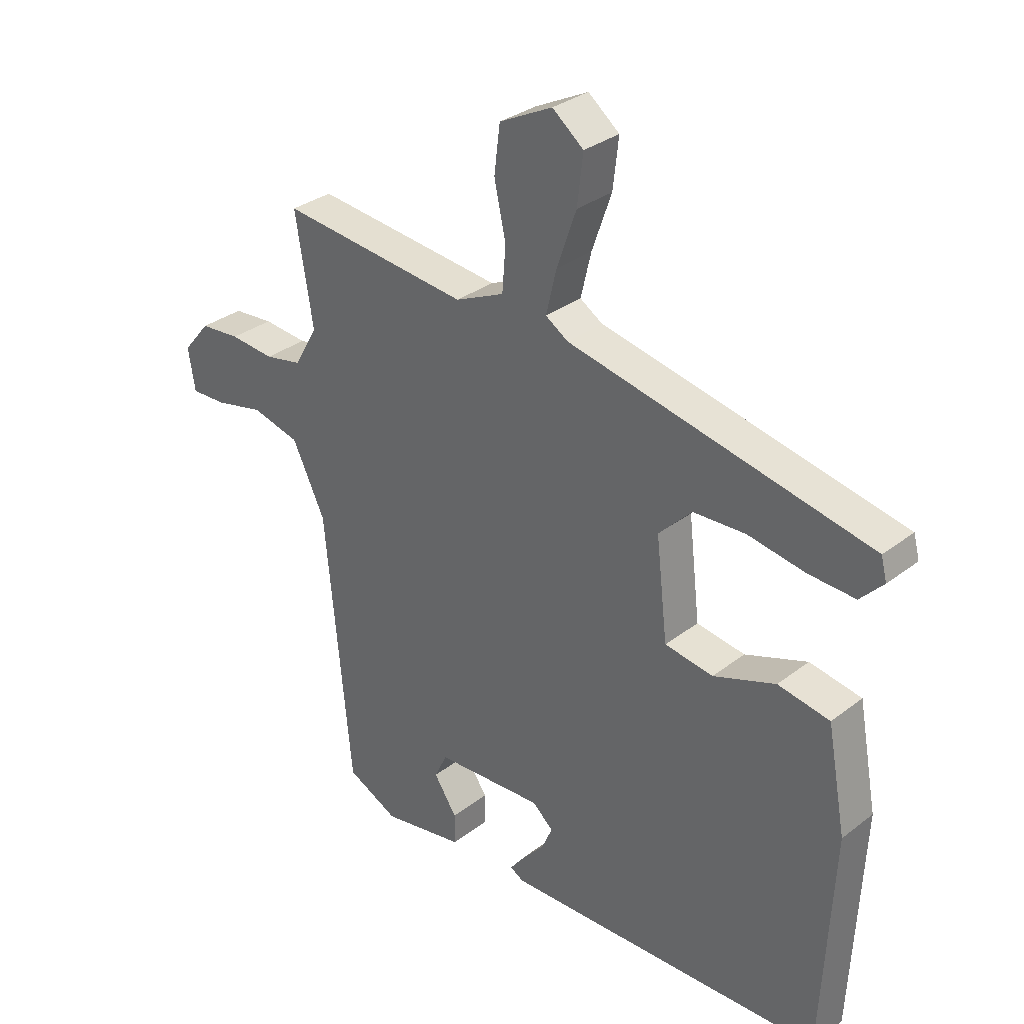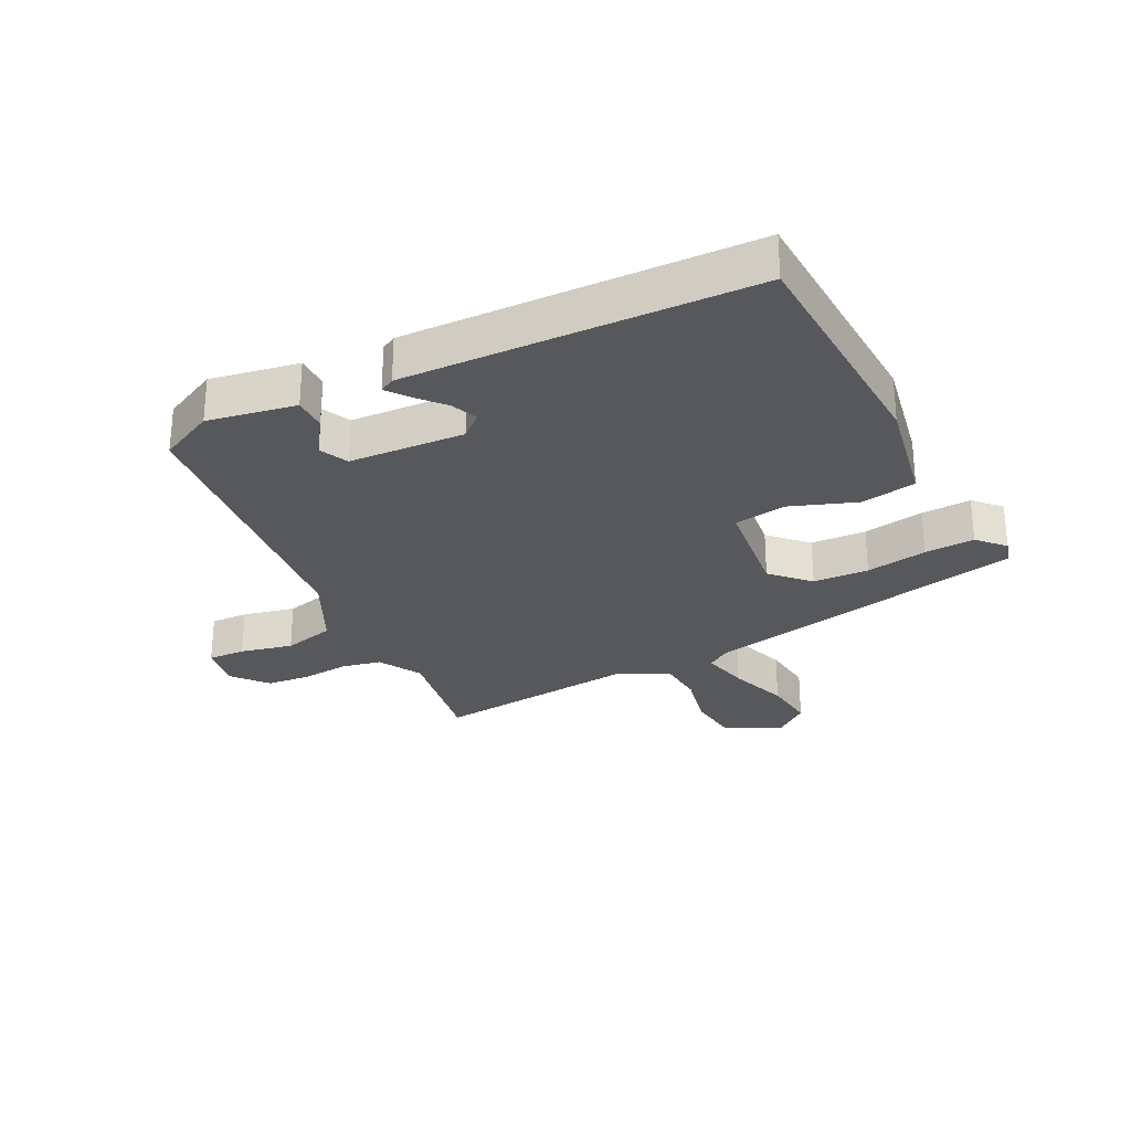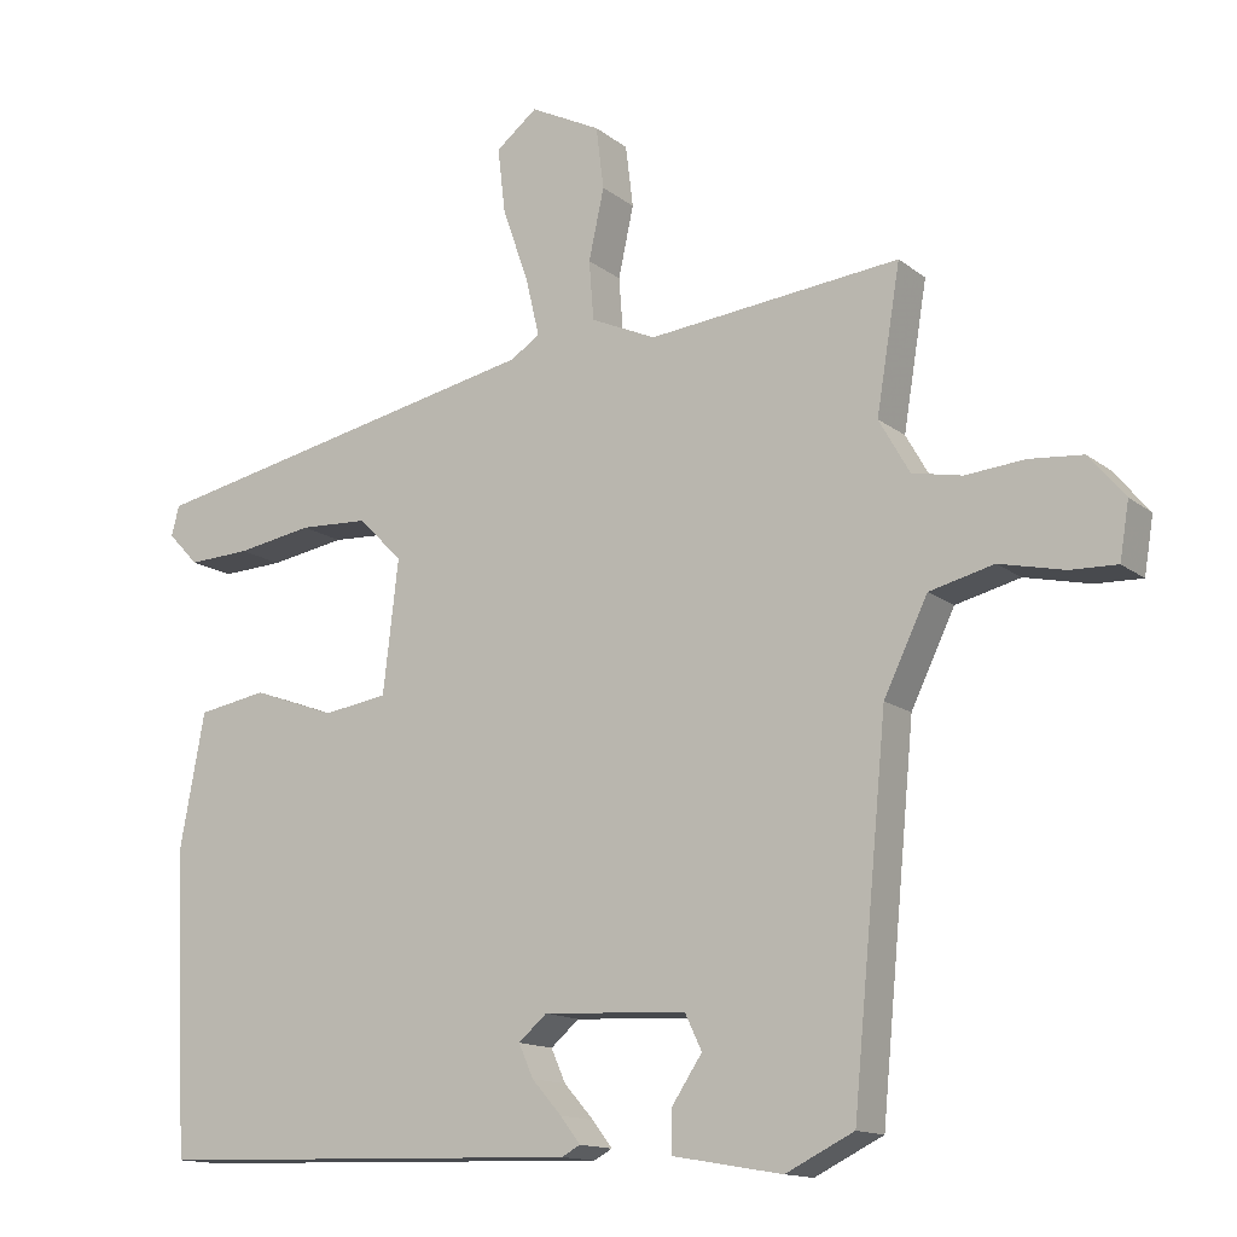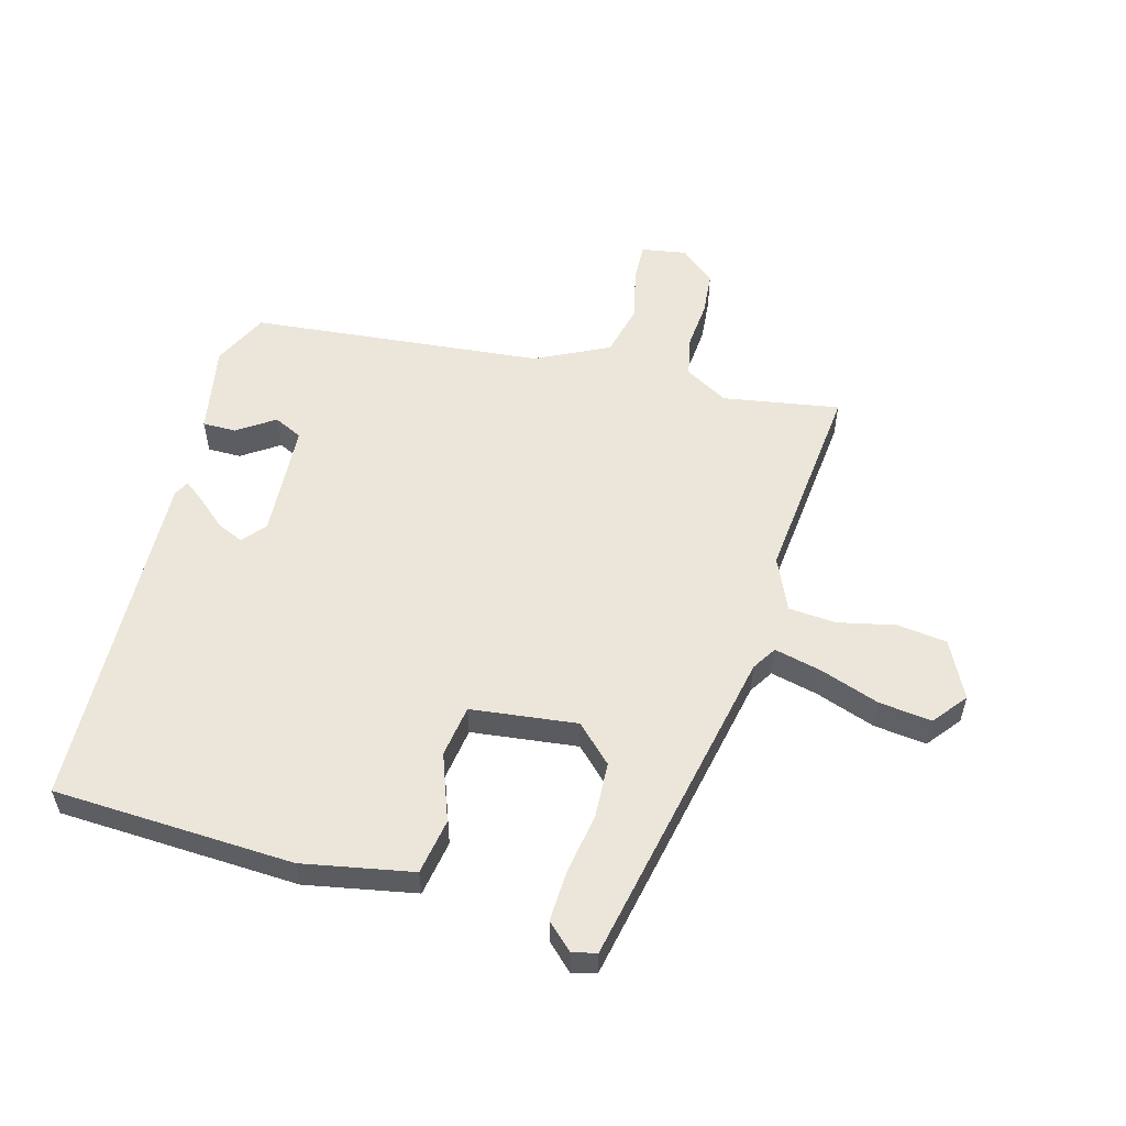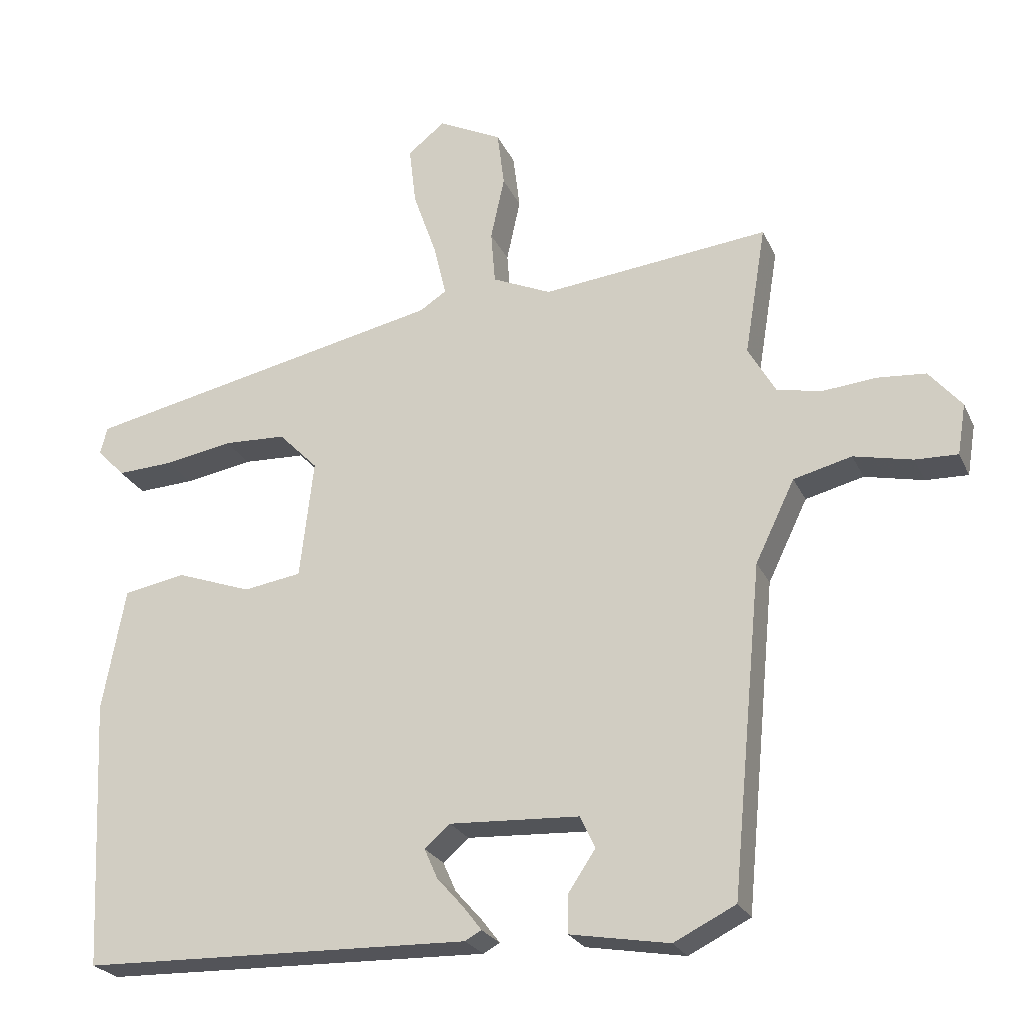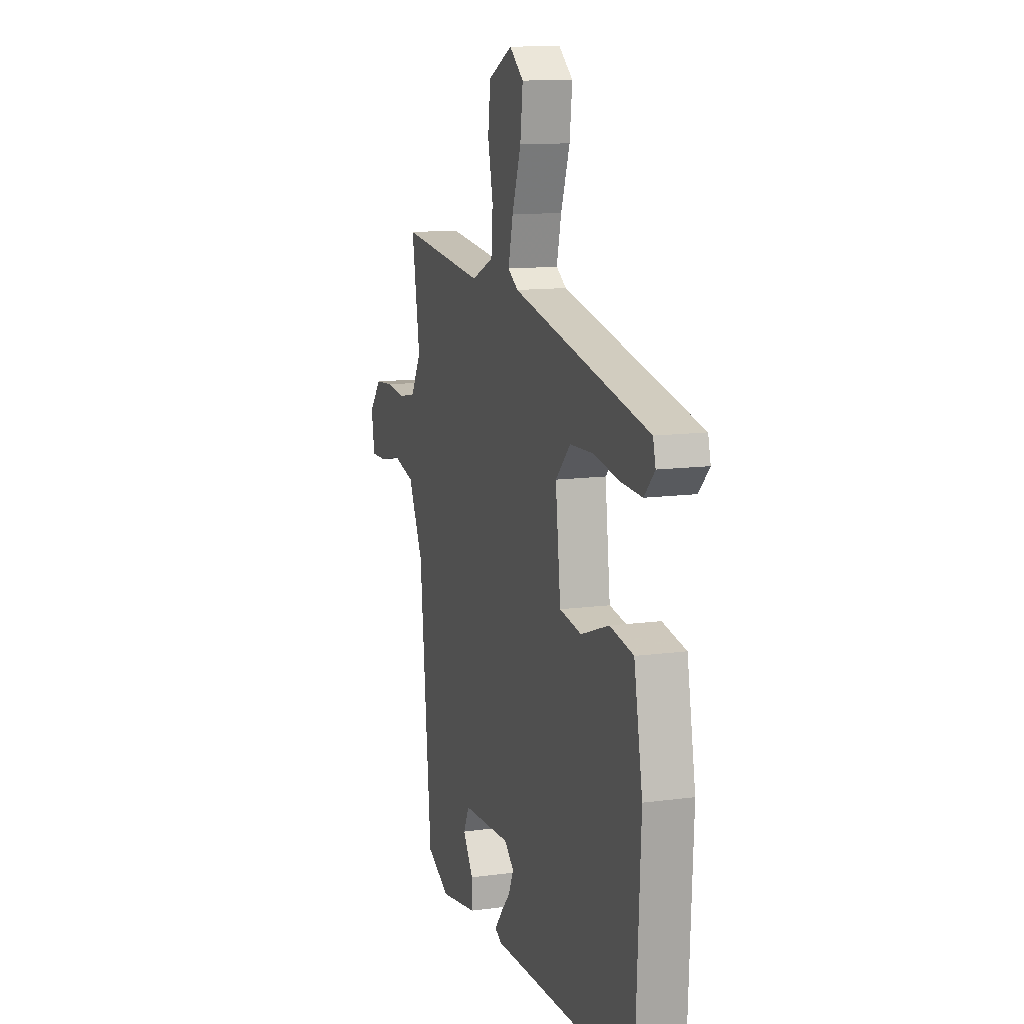
<metadata>
{"format":"obj","ext":"obj","renderer":"f3d","projection":"perspective","resolution":1024,"background":"white","views":[{"elev":31.7,"azim":-137.2,"up":"+Z"},{"elev":-28.4,"azim":-153.4,"up":"+Y"},{"elev":-13.9,"azim":31.5,"up":"+Z"},{"elev":55.7,"azim":-74.9,"up":"+Y"},{"elev":-24.4,"azim":20.2,"up":"+Z"},{"elev":12.2,"azim":-107.7,"up":"+Z"}]}
</metadata>
<code>
v 0.527 0.07 0.489
v 0.496 0.07 0.301
v 0.536 0.07 0.231
v 0.601 0.07 0.218
v 0.678 0.07 0.225
v 0.748 0.07 0.219
v 0.795 0.07 0.163
v 0.783 0.07 0.09
v 0.722 0.07 0.092
v 0.637 0.07 0.111
v 0.553 0.07 0.09
v 0.496 0.07 -0.028
v 0.451 0.07 -0.5
v 0.362 0.07 -0.544
v 0.219 0.07 -0.519
v 0.219 0.07 -0.465
v 0.259 0.07 -0.405
v 0.237 0.07 -0.359
v 0.05 0.07 -0.349
v 0.013 0.07 -0.381
v 0.032 0.07 -0.424
v 0.071 0.07 -0.468
v 0.097 0.07 -0.502
v 0.073 0.07 -0.515
v -0.489 0.07 -0.499
v -0.508 0.07 -0.11
v -0.475 0.07 0.068
v -0.385 0.07 0.084
v -0.277 0.07 0.045
v -0.193 0.07 0.058
v -0.173 0.07 0.23
v -0.23 0.07 0.288
v -0.32 0.07 0.292
v -0.419 0.07 0.275
v -0.5 0.07 0.271
v -0.54 0.07 0.313
v -0.53 0.07 0.352
v -0.006 0.07 0.462
v 0.033 0.07 0.487
v 0.015 0.07 0.563
v -0.019 0.07 0.66
v -0.029 0.07 0.745
v 0.025 0.07 0.788
v 0.117 0.07 0.742
v 0.127 0.07 0.661
v 0.107 0.07 0.569
v 0.113 0.07 0.492
v 0.198 0.07 0.454
v 0.527 0 0.489
v 0.496 0 0.301
v 0.536 0 0.231
v 0.601 0 0.218
v 0.678 0 0.225
v 0.748 0 0.219
v 0.795 0 0.163
v 0.783 0 0.09
v 0.722 0 0.092
v 0.637 0 0.111
v 0.553 0 0.09
v 0.496 0 -0.028
v 0.451 0 -0.5
v 0.362 0 -0.544
v 0.219 0 -0.519
v 0.219 0 -0.465
v 0.259 0 -0.405
v 0.237 0 -0.359
v 0.05 0 -0.349
v 0.013 0 -0.381
v 0.032 0 -0.424
v 0.071 0 -0.468
v 0.097 0 -0.502
v 0.073 0 -0.515
v -0.489 0 -0.499
v -0.508 0 -0.11
v -0.475 0 0.068
v -0.385 0 0.084
v -0.277 0 0.045
v -0.193 0 0.058
v -0.173 0 0.23
v -0.23 0 0.288
v -0.32 0 0.292
v -0.419 0 0.275
v -0.5 0 0.271
v -0.54 0 0.313
v -0.53 0 0.352
v -0.006 0 0.462
v 0.033 0 0.487
v 0.015 0 0.563
v -0.019 0 0.66
v -0.029 0 0.745
v 0.025 0 0.788
v 0.117 0 0.742
v 0.127 0 0.661
v 0.107 0 0.569
v 0.113 0 0.492
v 0.198 0 0.454
f 43 44 45 46
f 43 46 47
f 40 41 42 43
f 39 40 43 47
f 38 39 47 48
f 36 37 38 48
f 33 34 35 36
f 32 33 36 48
f 26 27 28 29
f 26 29 30
f 25 26 30
f 24 25 30
f 21 22 23 24
f 21 24 30
f 20 21 30
f 19 20 30 31
f 14 15 16 17
f 12 13 14 17
f 11 12 17 18
f 7 8 9 10
f 7 10 11
f 4 5 6 7
f 3 4 7 11
f 2 3 11 18
f 31 32 48 1
f 18 19 31
f 1 2 18 31
f 94 93 92 91
f 95 94 91
f 91 90 89 88
f 95 91 88 87
f 96 95 87 86
f 96 86 85 84
f 84 83 82 81
f 96 84 81 80
f 77 76 75 74
f 78 77 74
f 78 74 73
f 78 73 72
f 72 71 70 69
f 78 72 69
f 78 69 68
f 79 78 68 67
f 65 64 63 62
f 65 62 61 60
f 66 65 60 59
f 58 57 56 55
f 59 58 55
f 55 54 53 52
f 59 55 52 51
f 66 59 51 50
f 49 96 80 79
f 79 67 66
f 79 66 50 49
f 1 49 50 2
f 2 50 51 3
f 3 51 52 4
f 4 52 53 5
f 5 53 54 6
f 6 54 55 7
f 7 55 56 8
f 8 56 57 9
f 9 57 58 10
f 10 58 59 11
f 11 59 60 12
f 12 60 61 13
f 13 61 62 14
f 14 62 63 15
f 15 63 64 16
f 16 64 65 17
f 17 65 66 18
f 18 66 67 19
f 19 67 68 20
f 20 68 69 21
f 21 69 70 22
f 22 70 71 23
f 23 71 72 24
f 24 72 73 25
f 25 73 74 26
f 26 74 75 27
f 27 75 76 28
f 28 76 77 29
f 29 77 78 30
f 30 78 79 31
f 31 79 80 32
f 32 80 81 33
f 33 81 82 34
f 34 82 83 35
f 35 83 84 36
f 36 84 85 37
f 37 85 86 38
f 38 86 87 39
f 39 87 88 40
f 40 88 89 41
f 41 89 90 42
f 42 90 91 43
f 43 91 92 44
f 44 92 93 45
f 45 93 94 46
f 46 94 95 47
f 47 95 96 48
f 48 96 49 1

</code>
